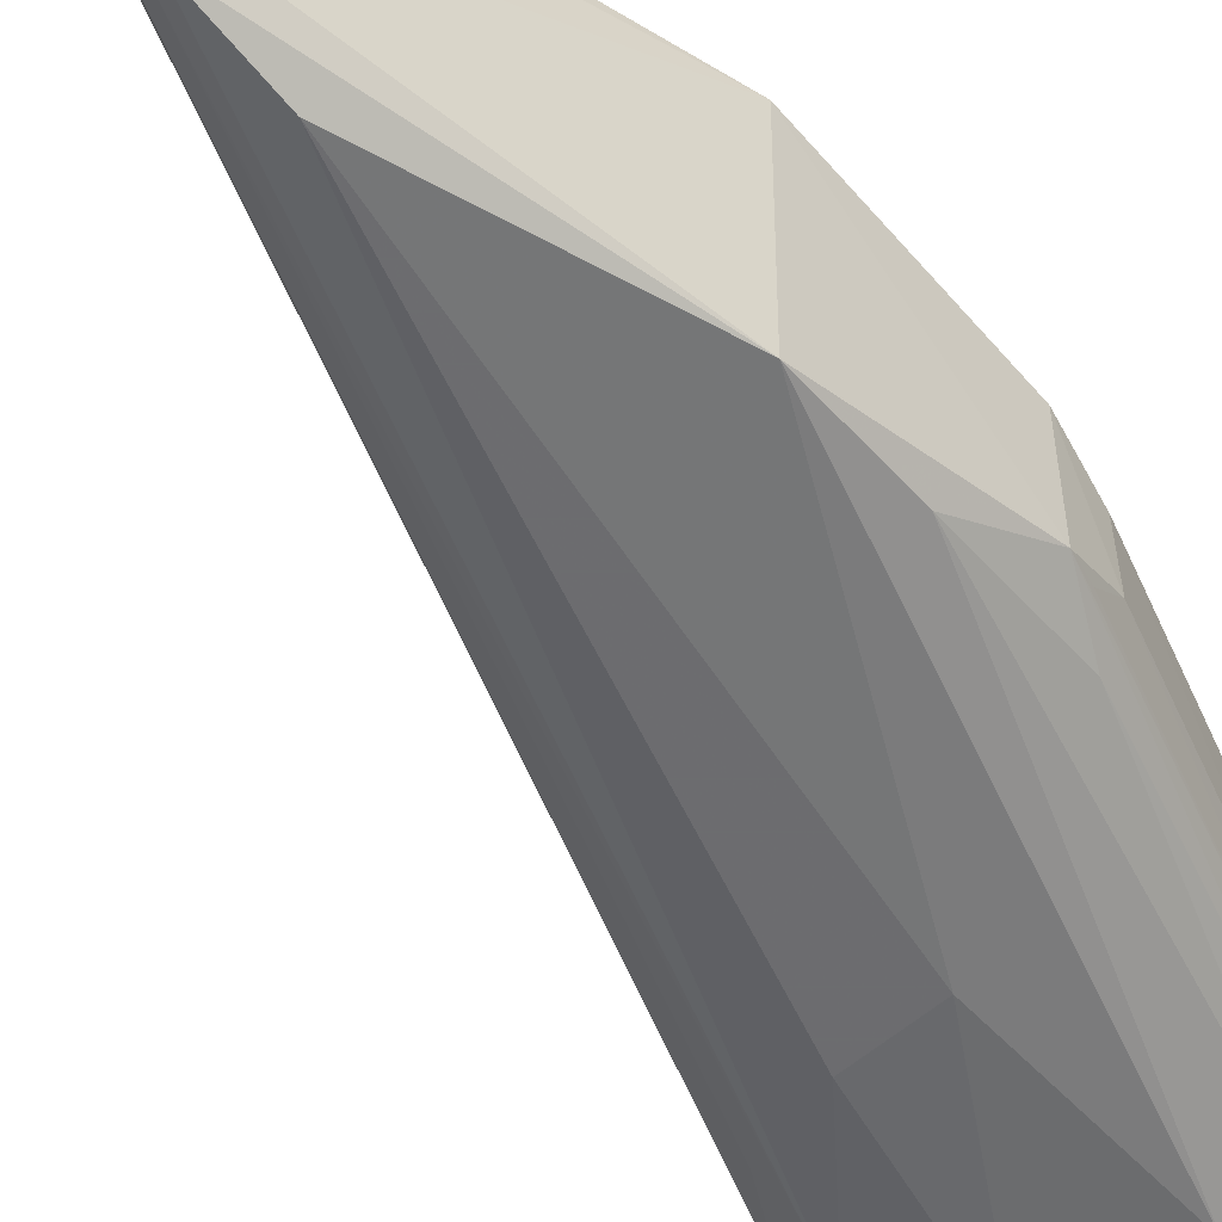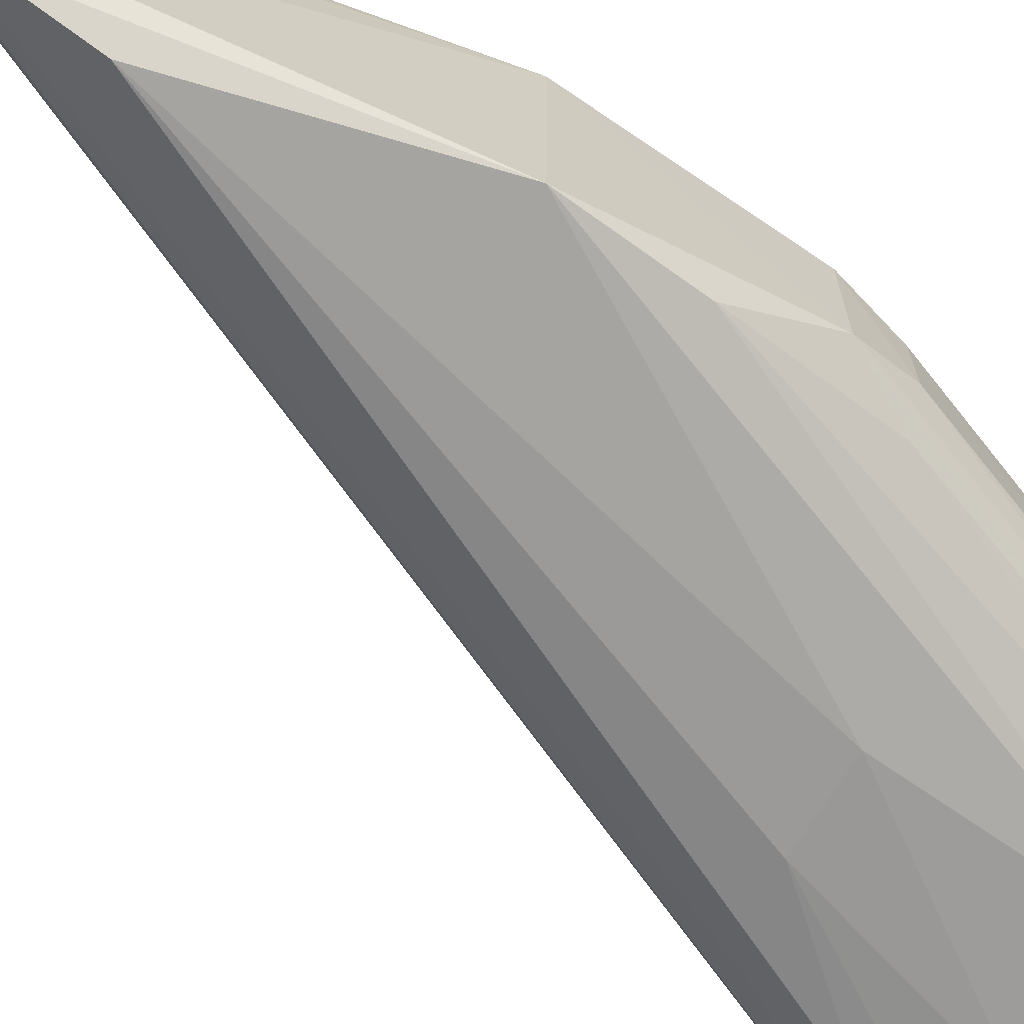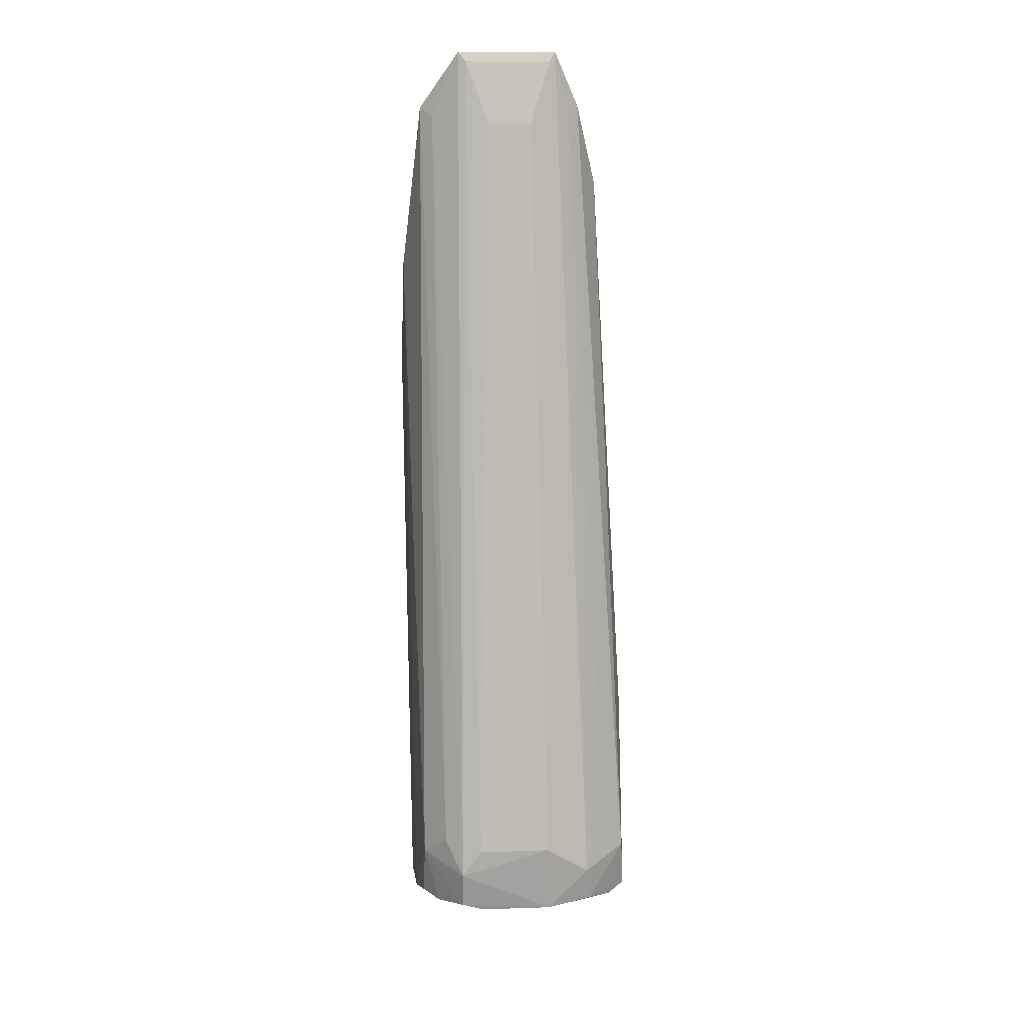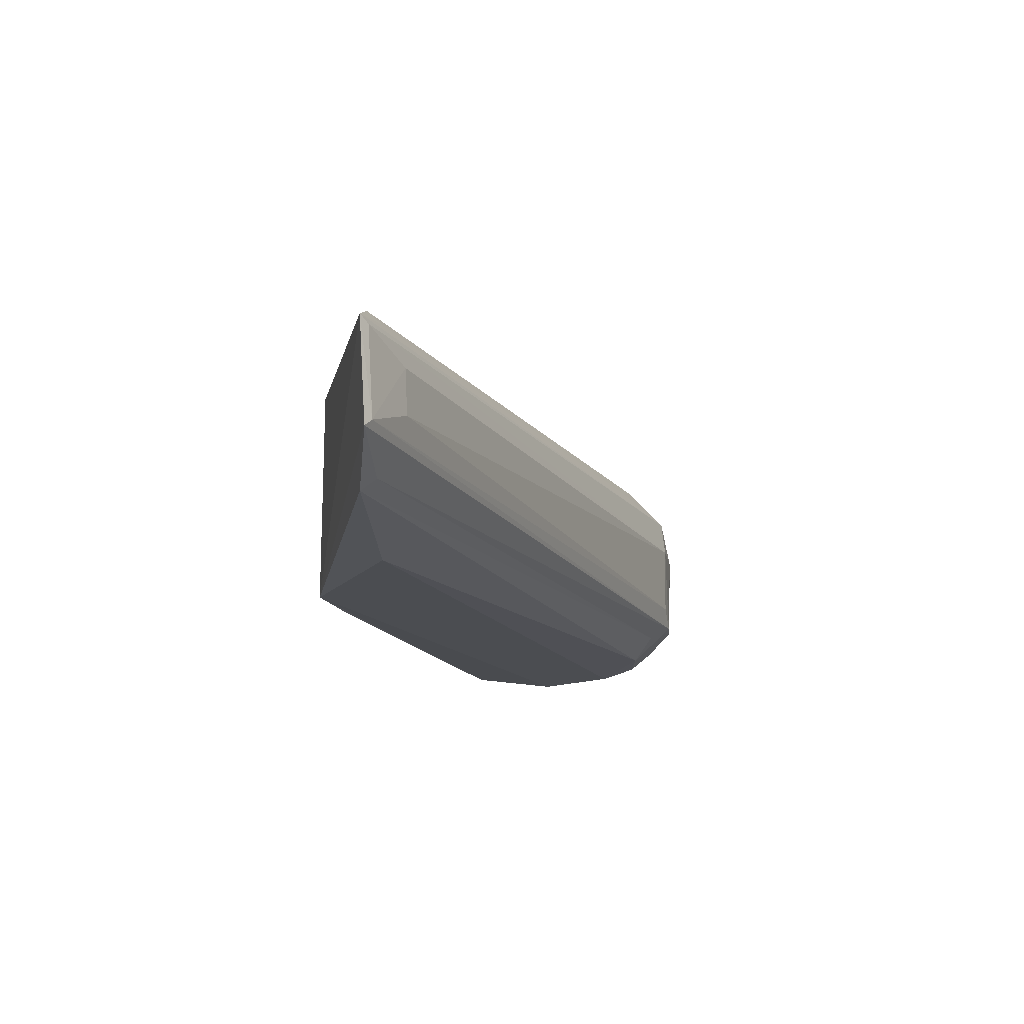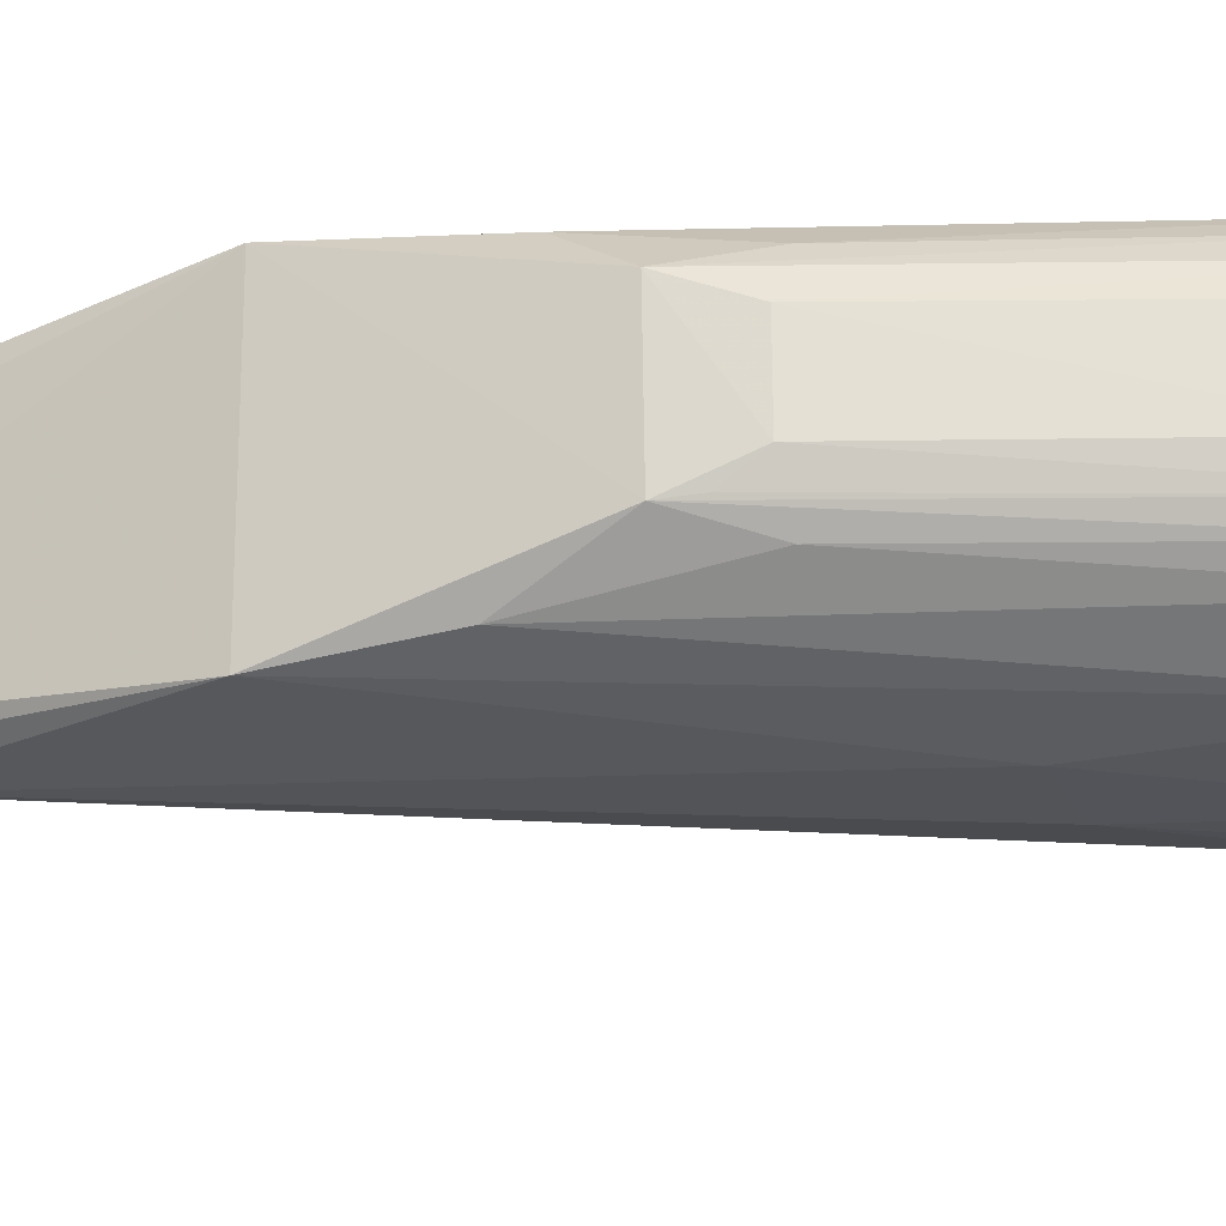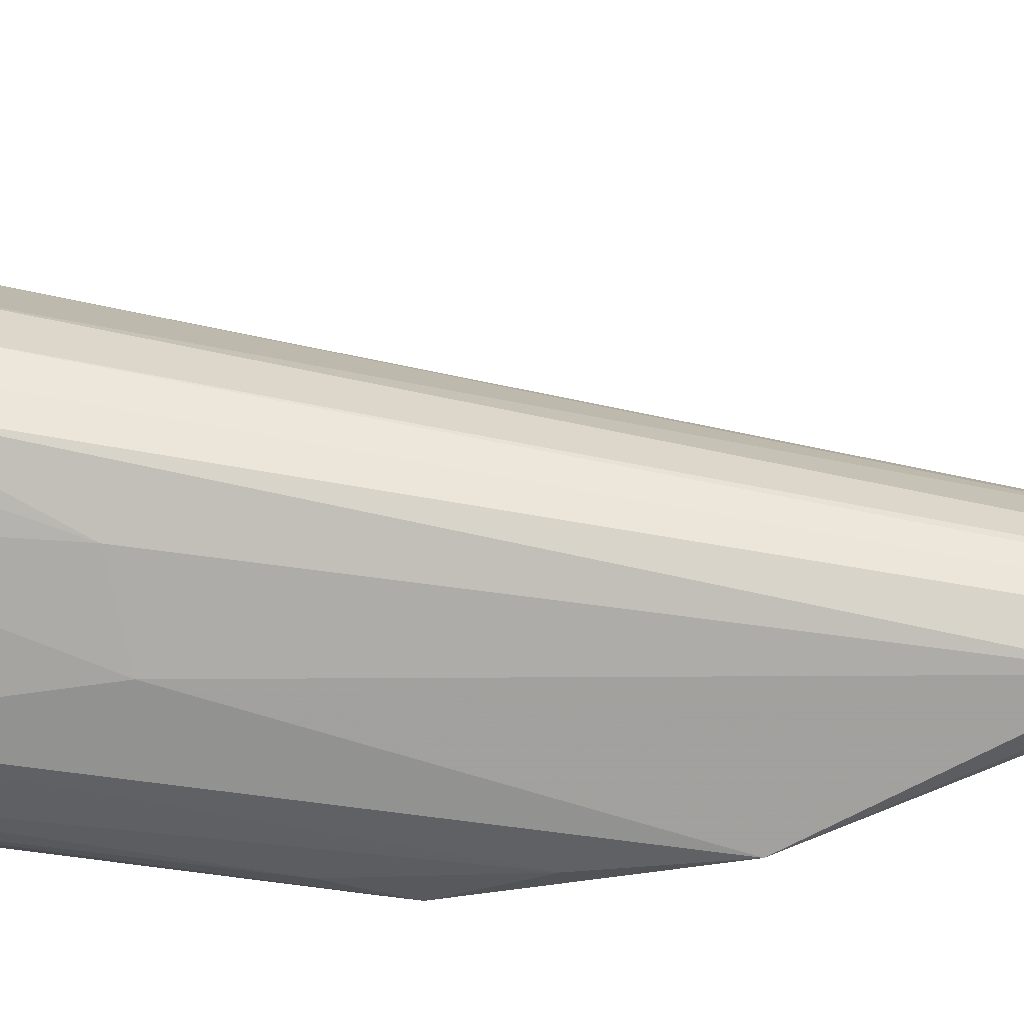
<metadata>
{"format":"obj","ext":"obj","renderer":"f3d","projection":"perspective","resolution":1024,"background":"white","views":[{"elev":-52.5,"azim":-137.5,"up":"+Z"},{"elev":-68.6,"azim":-123.1,"up":"+Z"},{"elev":27.0,"azim":86.7,"up":"+Y"},{"elev":75.1,"azim":-0.6,"up":"+Y"},{"elev":-24.3,"azim":-70.2,"up":"+Z"},{"elev":-75.7,"azim":100.3,"up":"+Z"}]}
</metadata>
<code>
v 0.01574 -0.08351 0.009172
v 0.05087 -0.1731 0.00641
v 0.01497 -0.0825 0.008469
v 0.0162 -0.08322 0.01891
v 0.01895 -0.08977 0.0115
v 0.01553 -0.08226 0.01978
v 0.05145 -0.1729 0.0215
v 0.007397 -0.1233 0.02728
v 0.01463 -0.08895 0.0243
v 0.007692 -0.1232 0.003552
v 0.01657 -0.08943 0.006985
v 0.02657 -0.1586 0.001196
v 0.01516 -0.09826 0.003628
v 0.02756 -0.1831 0.001569
v 0.05225 -0.1774 0.01109
v 0.0518 -0.177 0.0215
v 0.051 -0.1698 0.01121
v 0.04658 -0.1724 0.02601
v 0.01626 -0.0895 0.02293
v 0.01512 -0.08886 0.005781
v 0.0464 -0.1727 0.001778
v 0.006724 -0.1448 0.008959
v 0.006664 -0.1447 0.0215
v 0.01743 -0.1797 0.01888
v 0.02001 -0.1856 0.00864
v 0.02037 -0.1856 0.0215
v 0.02211 -0.1878 0.02158
v 0.04845 -0.1786 0.003428
v 0.04355 -0.1808 0.002522
v 0.04086 -0.1813 0.001002
v 0.04498 -0.1634 0.004352
v 0.03523 -0.159 0.001238
v 0.05193 -0.1776 0.0191
v 0.01914 -0.08966 0.0165
v 0.04863 -0.1697 0.02341
v 0.01561 -0.1077 0.02673
v 0.0345 -0.1842 0.02761
v 0.008579 -0.1357 0.004717
v 0.008975 -0.1387 0.02579
v 0.02233 -0.1802 0.02586
v 0.02003 -0.1798 0.02376
v 0.02497 -0.1856 0.02626
v 0.007793 -0.1509 0.01901
v 0.02838 -0.1868 0.004856
v 0.05113 -0.177 0.006054
v 0.04646 -0.1785 0.001494
v 0.0508 -0.1699 0.01928
v 0.04265 -0.1808 0.02712
v 0.04642 -0.1786 0.02622
v 0.04873 -0.1785 0.02436
v 0.02289 -0.1853 0.004819
v 0.01039 -0.1513 0.02351
v 0.02835 -0.1866 0.02579
v 0.02417 -0.1872 0.02433
v 0.007713 -0.1509 0.0115
v 0.02234 -0.1871 0.007145
v 0.02029 -0.1833 0.006825
v 0.01008 -0.1512 0.00716
v 0.00753 -0.1478 0.009288
v 0.01727 -0.1797 0.01146
f 1 2 3
f 1 4 5
f 1 3 4
f 6 4 3
f 6 7 4
f 8 9 6
f 8 6 3
f 8 3 10
f 11 3 2
f 12 10 13
f 12 14 10
f 15 7 16
f 17 1 5
f 17 2 1
f 17 15 2
f 17 7 15
f 18 16 7
f 19 6 9
f 19 7 6
f 20 10 3
f 20 13 10
f 20 3 11
f 20 11 21
f 20 21 13
f 22 8 10
f 22 23 8
f 24 25 26
f 27 26 25
f 28 15 29
f 30 14 12
f 31 11 2
f 31 2 21
f 31 21 11
f 32 12 13
f 32 13 21
f 32 30 12
f 33 15 16
f 33 29 15
f 34 17 5
f 34 5 4
f 35 18 7
f 35 9 18
f 35 19 9
f 35 7 19
f 36 8 37
f 36 18 9
f 36 9 8
f 38 22 10
f 38 10 14
f 39 40 8
f 39 8 23
f 41 23 26
f 42 37 8
f 42 8 40
f 42 41 26
f 42 40 41
f 43 24 26
f 43 26 23
f 44 29 33
f 44 30 29
f 44 14 30
f 45 21 2
f 45 2 15
f 45 15 28
f 46 28 29
f 46 29 30
f 46 45 28
f 46 21 45
f 46 32 21
f 46 30 32
f 47 34 4
f 47 4 7
f 47 7 17
f 47 17 34
f 48 49 18
f 48 37 33
f 48 36 37
f 48 18 36
f 50 16 18
f 50 18 49
f 50 49 48
f 50 48 33
f 50 33 16
f 51 38 14
f 51 14 44
f 52 39 23
f 52 23 41
f 52 41 40
f 52 40 39
f 53 37 42
f 53 27 44
f 53 44 33
f 53 33 37
f 54 42 26
f 54 26 27
f 54 53 42
f 54 27 53
f 55 43 23
f 55 23 22
f 56 44 27
f 56 27 25
f 56 51 44
f 56 25 51
f 57 51 25
f 57 25 22
f 58 22 38
f 58 38 51
f 58 57 22
f 58 51 57
f 59 55 22
f 59 22 25
f 59 25 55
f 60 55 25
f 60 25 24
f 60 24 43
f 60 43 55

</code>
